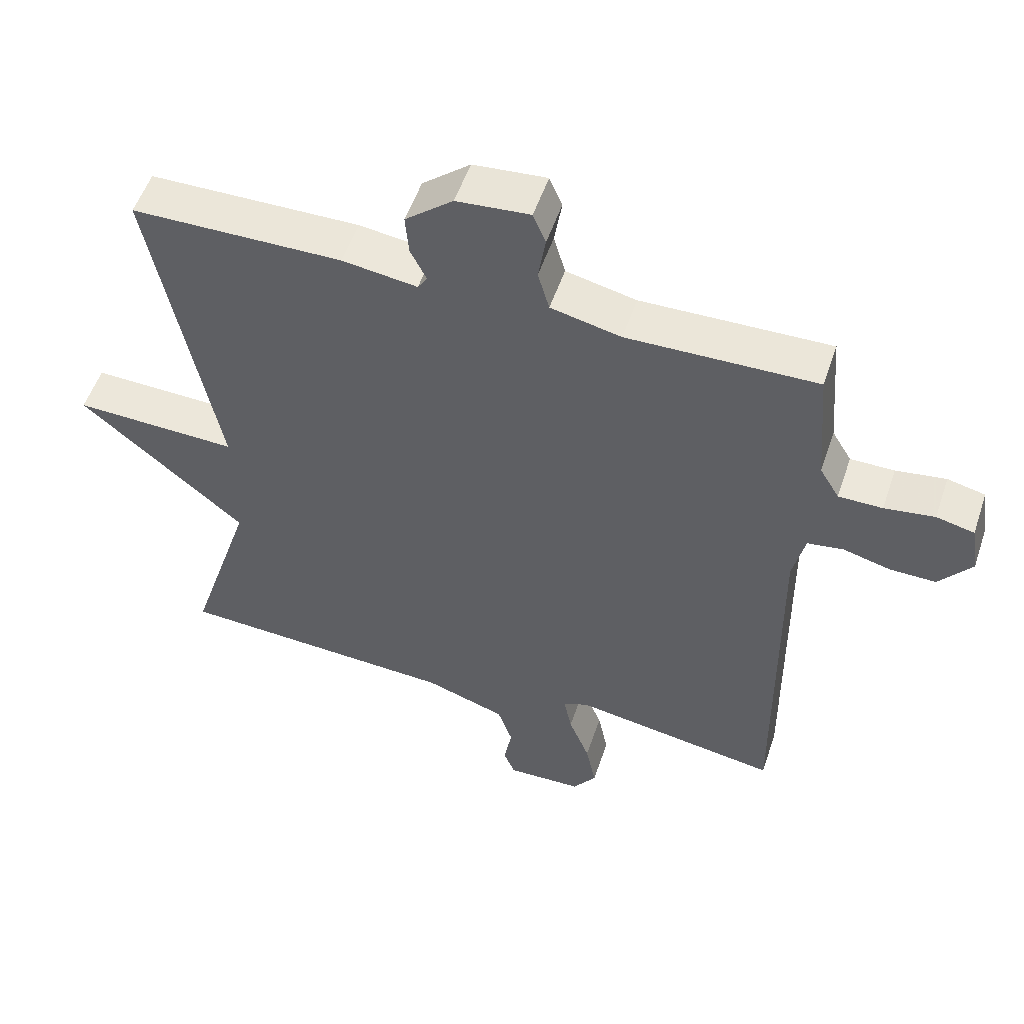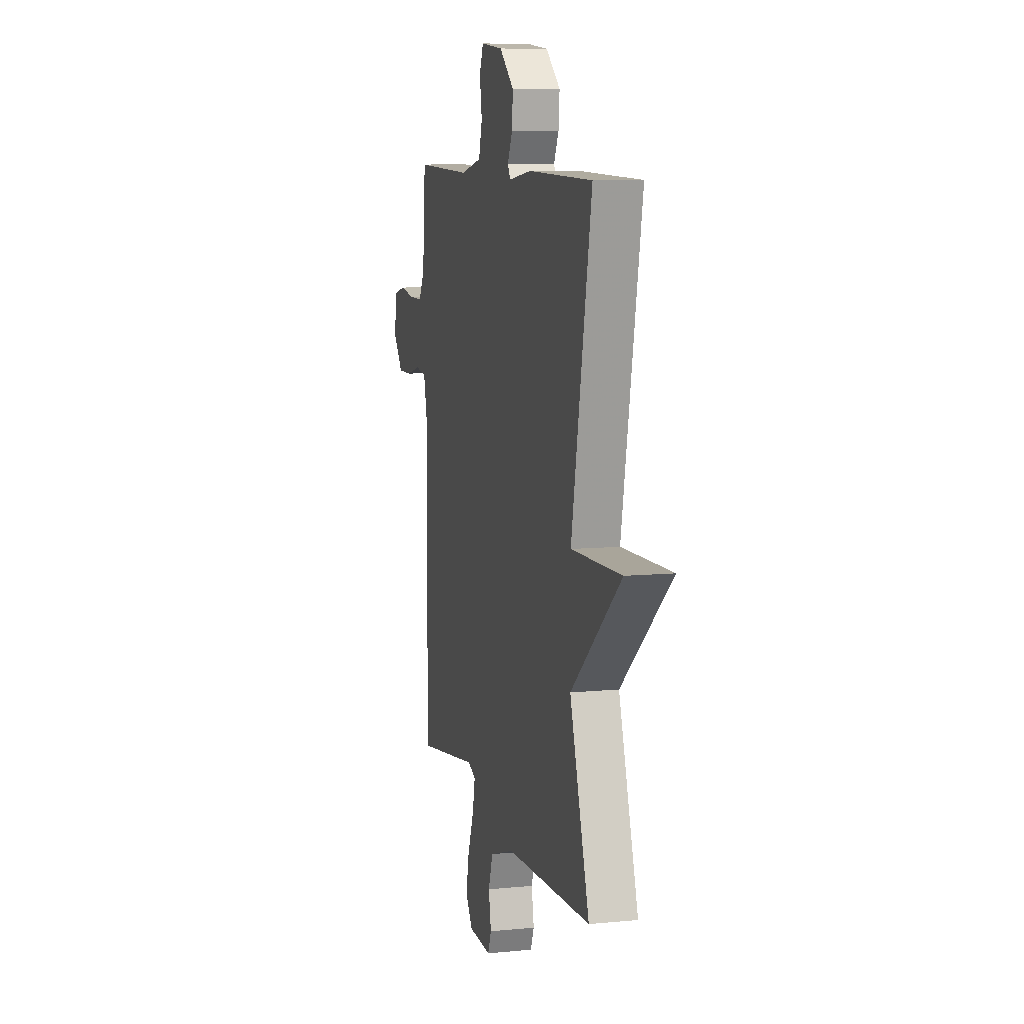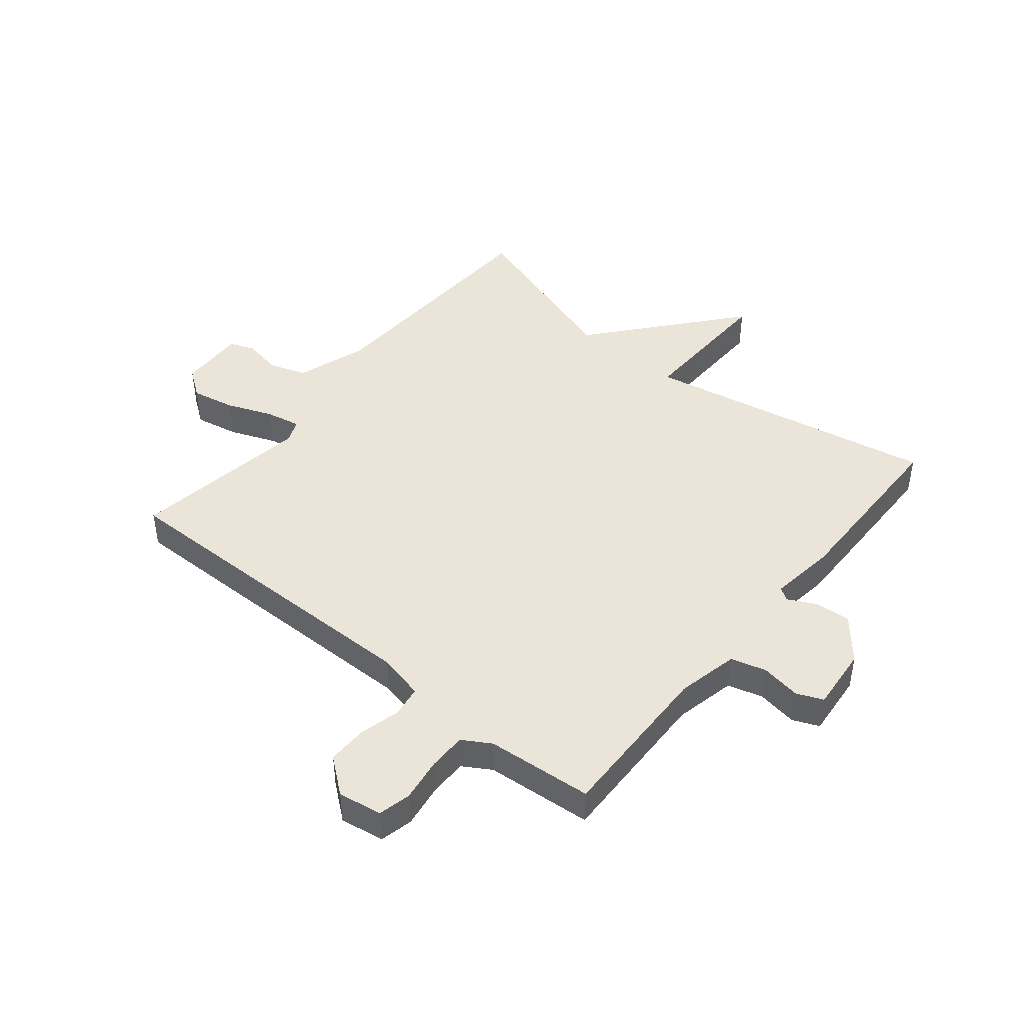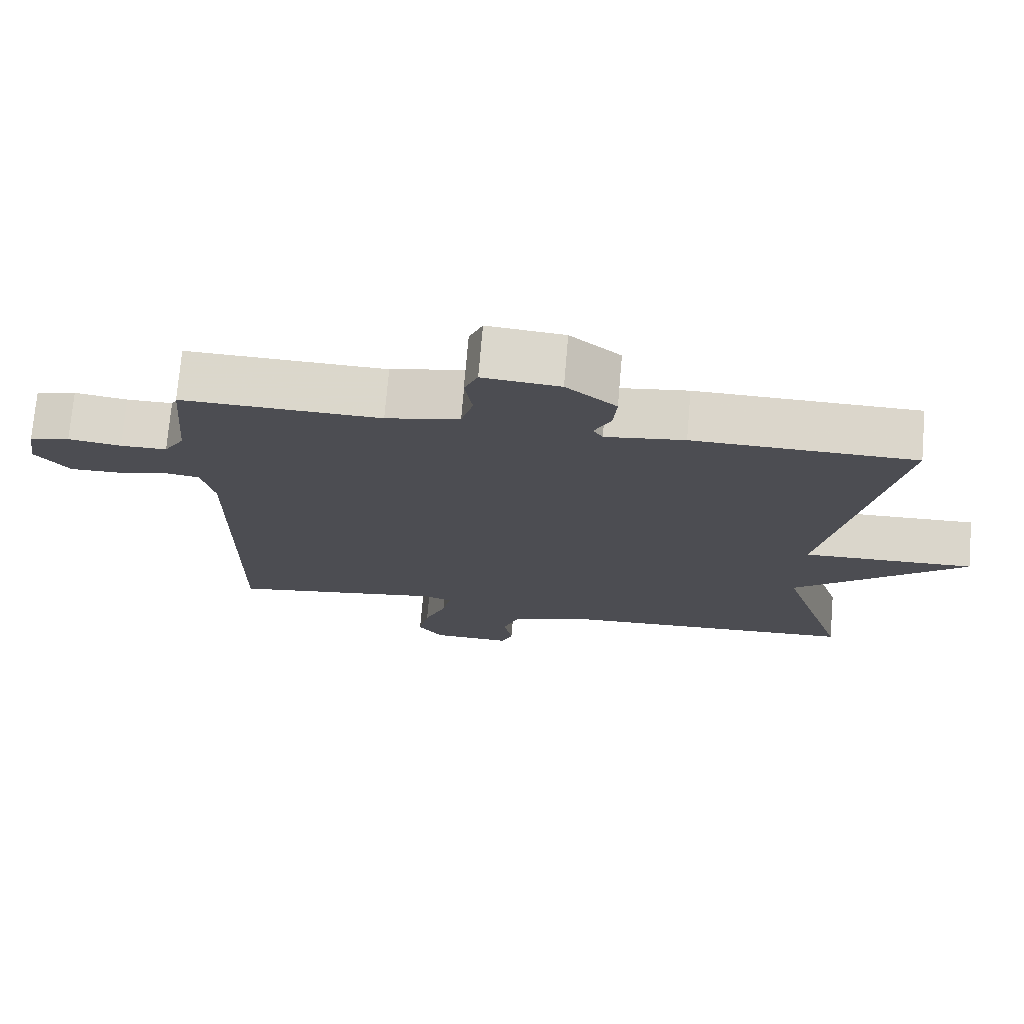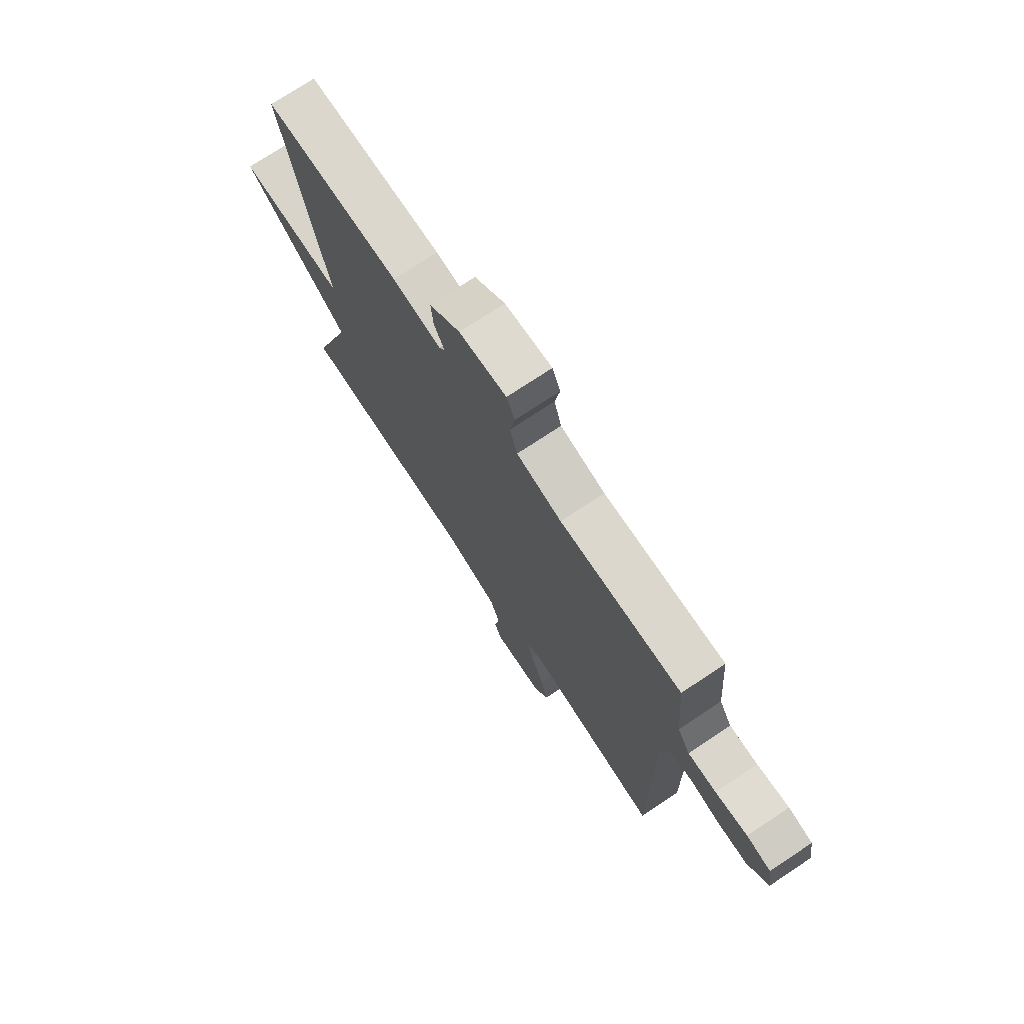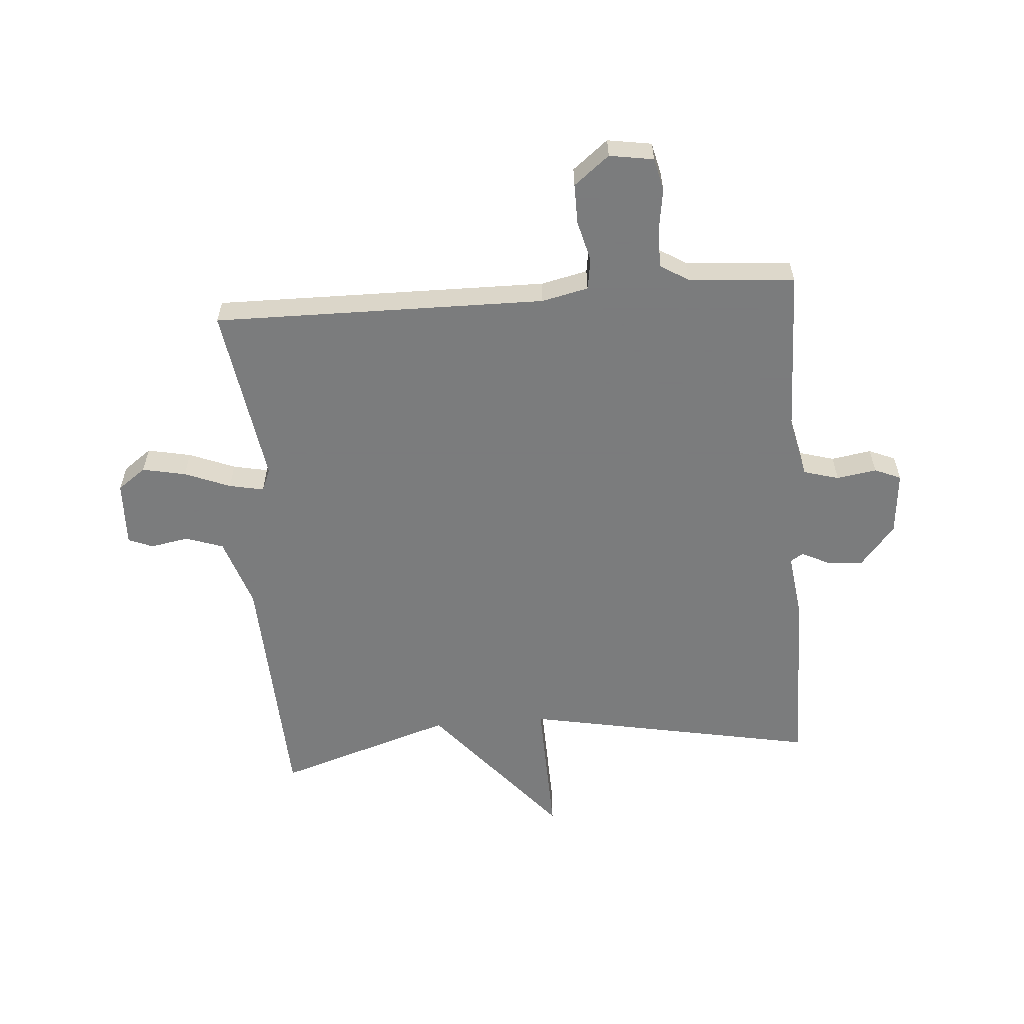
<metadata>
{"format":"obj","ext":"obj","renderer":"f3d","projection":"perspective","resolution":1024,"background":"white","views":[{"elev":53.4,"azim":-161.5,"up":"+Z"},{"elev":9.1,"azim":75.5,"up":"+Z"},{"elev":45.0,"azim":-50.7,"up":"+Y"},{"elev":73.6,"azim":4.9,"up":"+Z"},{"elev":74.0,"azim":-123.6,"up":"+Z"},{"elev":-58.6,"azim":-85.6,"up":"+Y"}]}
</metadata>
<code>
v -0.5 0.07 -0.5
v -0.494 0.07 0.066
v -0.512 0.07 0.145
v -0.565 0.07 0.153
v -0.635 0.07 0.135
v -0.703 0.07 0.134
v -0.751 0.07 0.194
v -0.739 0.07 0.269
v -0.683 0.07 0.282
v -0.609 0.07 0.271
v -0.544 0.07 0.271
v -0.515 0.07 0.319
v -0.5 0.07 0.5
v -0.22 0.07 0.493
v -0.116 0.07 0.516
v -0.099 0.07 0.576
v -0.11 0.07 0.644
v -0.091 0.07 0.689
v 0.018 0.07 0.679
v 0.089 0.07 0.62
v 0.084 0.07 0.56
v 0.06 0.07 0.512
v 0.074 0.07 0.49
v 0.186 0.07 0.505
v 0.5 0.07 0.5
v 0.404 0.07 0
v 0.649 0.07 0.007
v 0.404 0.07 -0.2
v 0.5 0.07 -0.5
v 0.081 0.07 -0.52
v -0.039 0.07 -0.56
v -0.061 0.07 -0.624
v -0.049 0.07 -0.689
v -0.066 0.07 -0.731
v -0.178 0.07 -0.727
v -0.213 0.07 -0.679
v -0.198 0.07 -0.605
v -0.167 0.07 -0.527
v -0.155 0.07 -0.468
v -0.193 0.07 -0.452
v -0.5 0 -0.5
v -0.494 0 0.066
v -0.512 0 0.145
v -0.565 0 0.153
v -0.635 0 0.135
v -0.703 0 0.134
v -0.751 0 0.194
v -0.739 0 0.269
v -0.683 0 0.282
v -0.609 0 0.271
v -0.544 0 0.271
v -0.515 0 0.319
v -0.5 0 0.5
v -0.22 0 0.493
v -0.116 0 0.516
v -0.099 0 0.576
v -0.11 0 0.644
v -0.091 0 0.689
v 0.018 0 0.679
v 0.089 0 0.62
v 0.084 0 0.56
v 0.06 0 0.512
v 0.074 0 0.49
v 0.186 0 0.505
v 0.5 0 0.5
v 0.404 0 0
v 0.649 0 0.007
v 0.404 0 -0.2
v 0.5 0 -0.5
v 0.081 0 -0.52
v -0.039 0 -0.56
v -0.061 0 -0.624
v -0.049 0 -0.689
v -0.066 0 -0.731
v -0.178 0 -0.727
v -0.213 0 -0.679
v -0.198 0 -0.605
v -0.167 0 -0.527
v -0.155 0 -0.468
v -0.193 0 -0.452
f 36 37 38
f 35 36 38
f 34 35 38
f 33 34 38
f 32 33 38
f 31 32 38 39
f 30 31 39
f 30 39 40
f 29 30 40
f 28 29 40
f 28 40 1
f 27 28 1
f 26 27 1
f 26 1 2
f 25 26 2
f 24 25 2
f 23 24 2
f 20 21 22
f 19 20 22
f 18 19 22
f 17 18 22
f 16 17 22
f 15 16 22 23
f 12 13 14
f 14 15 23
f 12 14 23
f 11 12 23
f 8 9 10
f 7 8 10
f 6 7 10
f 5 6 10
f 4 5 10
f 3 4 10 11
f 23 2 3
f 3 11 23
f 78 77 76
f 78 76 75
f 78 75 74
f 78 74 73
f 78 73 72
f 79 78 72 71
f 79 71 70
f 80 79 70
f 80 70 69
f 80 69 68
f 41 80 68
f 41 68 67
f 41 67 66
f 42 41 66
f 42 66 65
f 42 65 64
f 42 64 63
f 62 61 60
f 62 60 59
f 62 59 58
f 62 58 57
f 62 57 56
f 63 62 56 55
f 54 53 52
f 63 55 54
f 63 54 52
f 63 52 51
f 50 49 48
f 50 48 47
f 50 47 46
f 50 46 45
f 50 45 44
f 51 50 44 43
f 43 42 63
f 63 51 43
f 1 41 42 2
f 2 42 43 3
f 3 43 44 4
f 4 44 45 5
f 5 45 46 6
f 6 46 47 7
f 7 47 48 8
f 8 48 49 9
f 9 49 50 10
f 10 50 51 11
f 11 51 52 12
f 12 52 53 13
f 13 53 54 14
f 14 54 55 15
f 15 55 56 16
f 16 56 57 17
f 17 57 58 18
f 18 58 59 19
f 19 59 60 20
f 20 60 61 21
f 21 61 62 22
f 22 62 63 23
f 23 63 64 24
f 24 64 65 25
f 25 65 66 26
f 26 66 67 27
f 27 67 68 28
f 28 68 69 29
f 29 69 70 30
f 30 70 71 31
f 31 71 72 32
f 32 72 73 33
f 33 73 74 34
f 34 74 75 35
f 35 75 76 36
f 36 76 77 37
f 37 77 78 38
f 38 78 79 39
f 39 79 80 40
f 40 80 41 1

</code>
